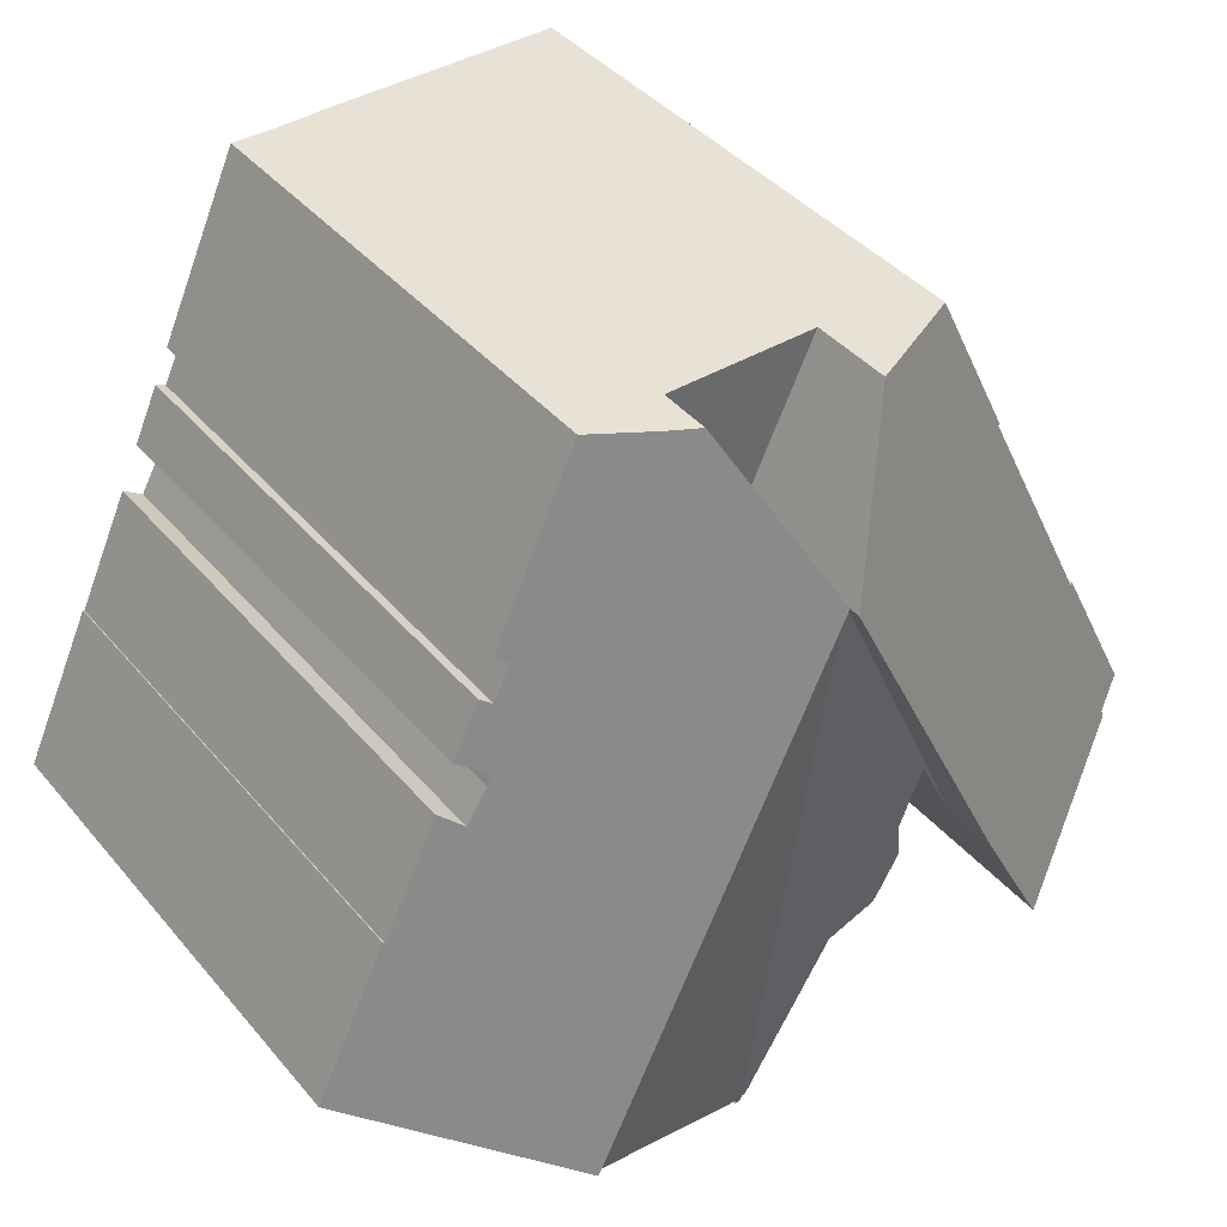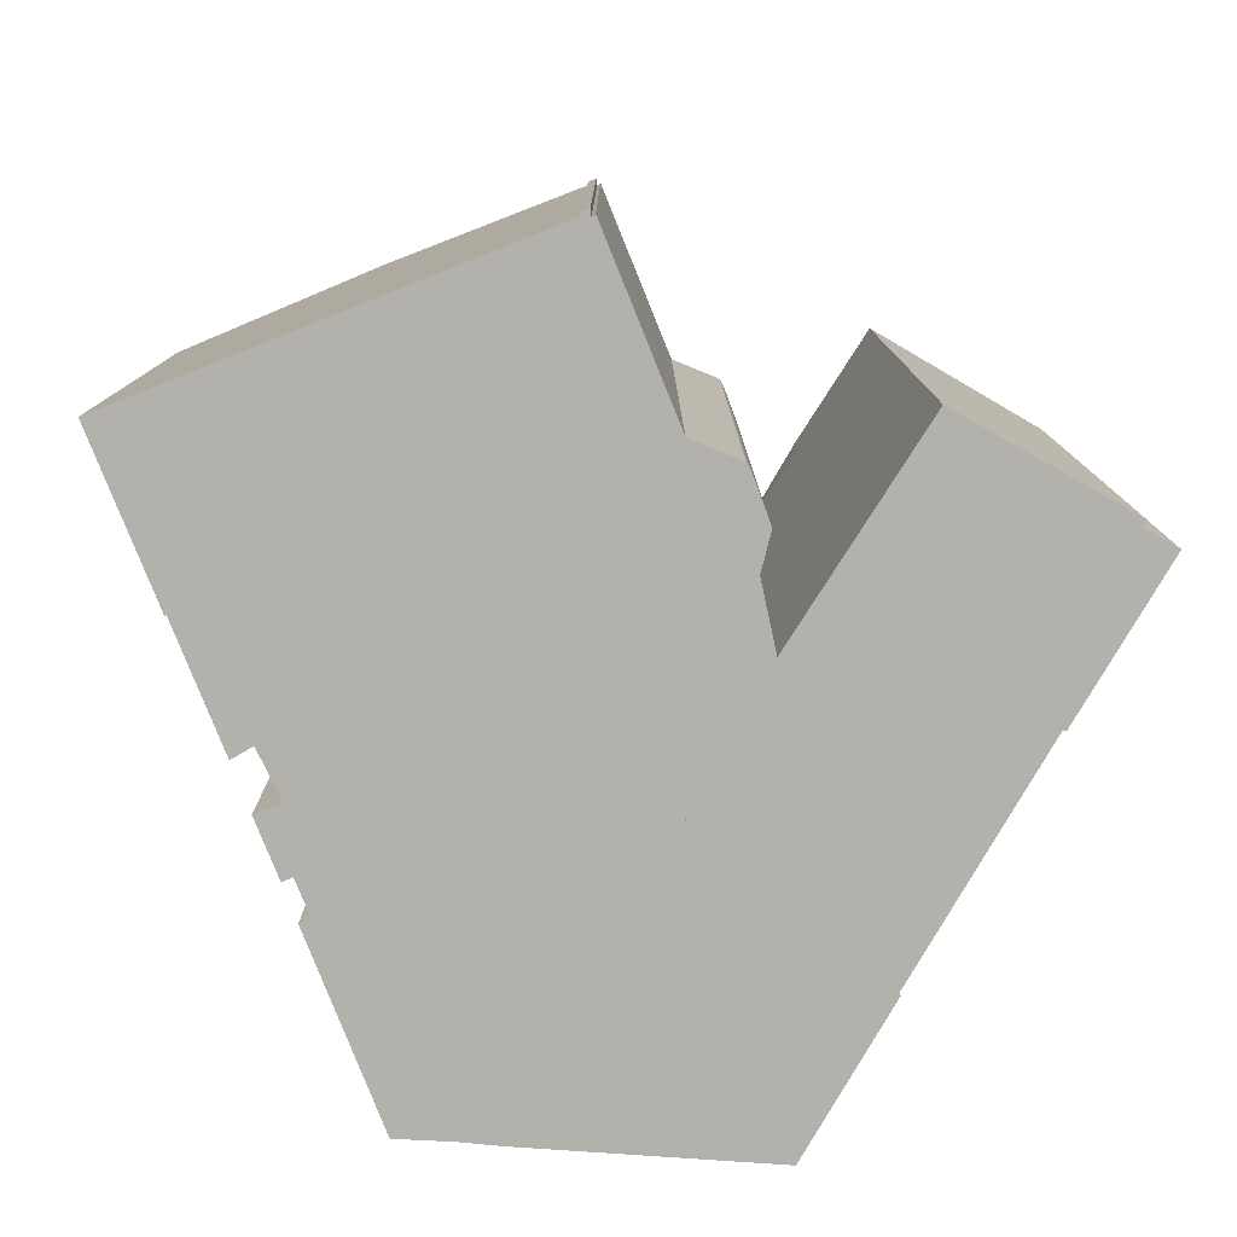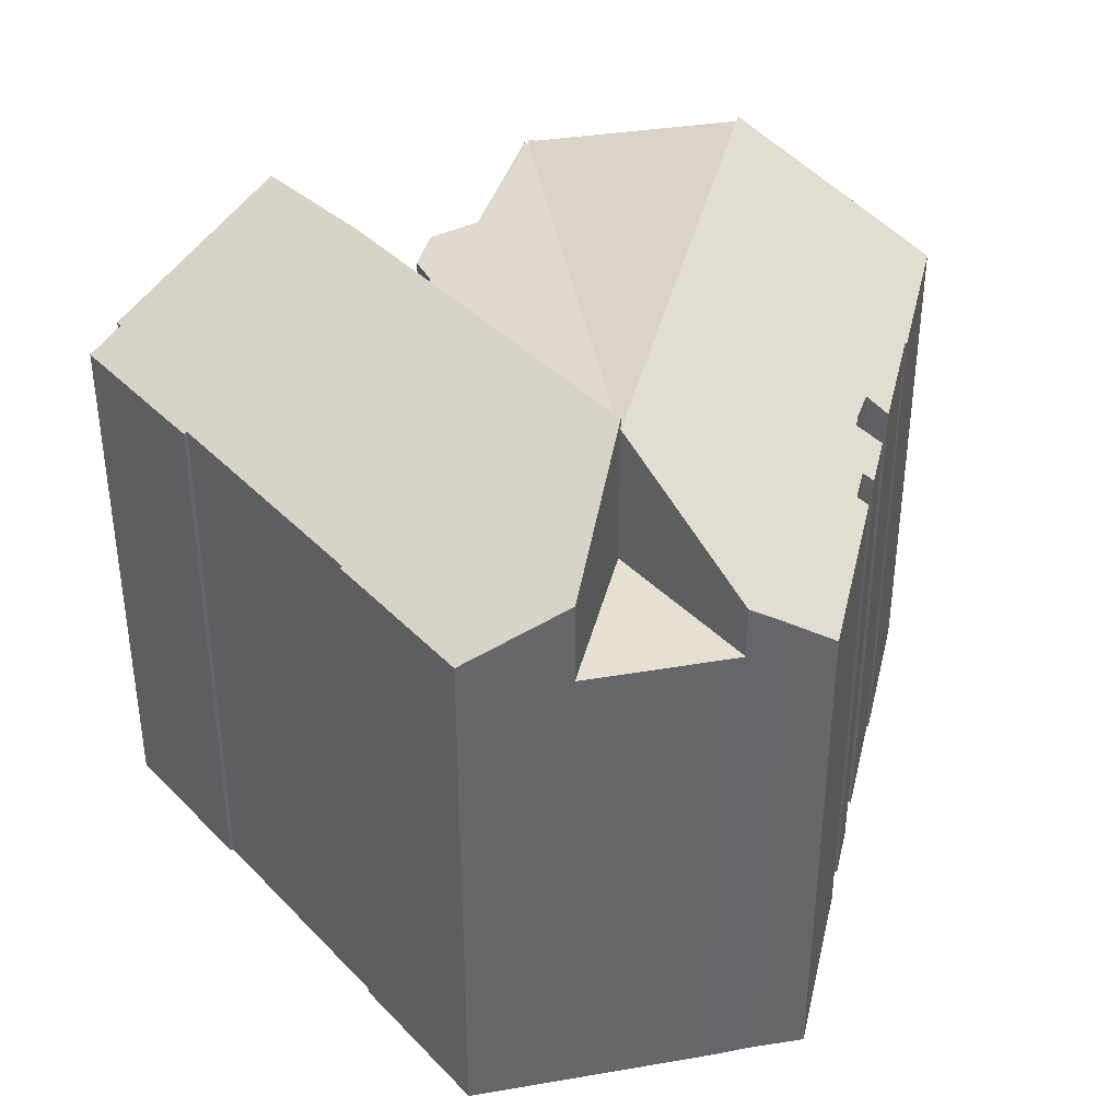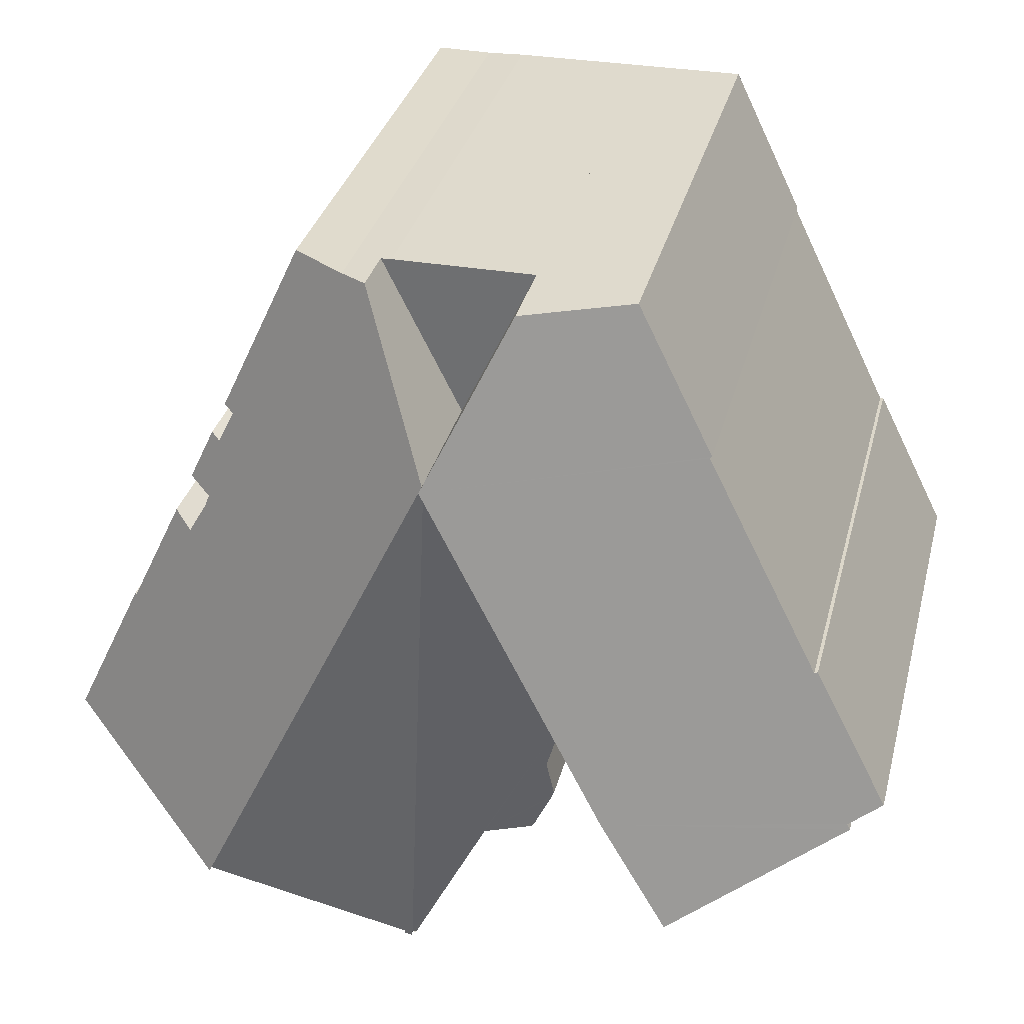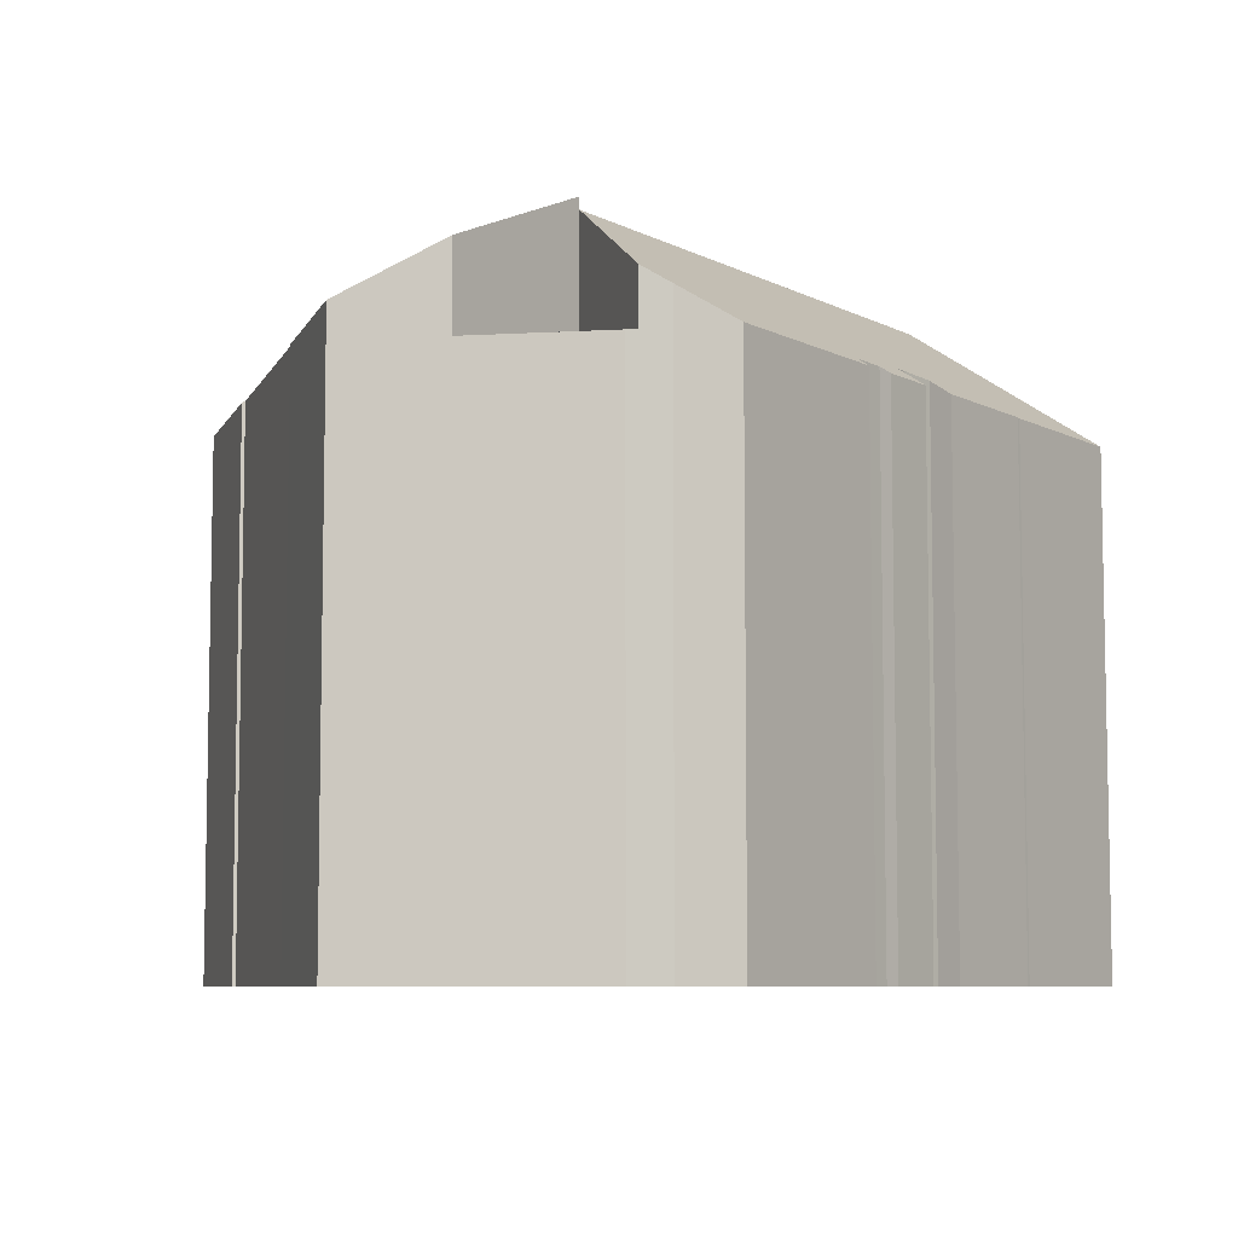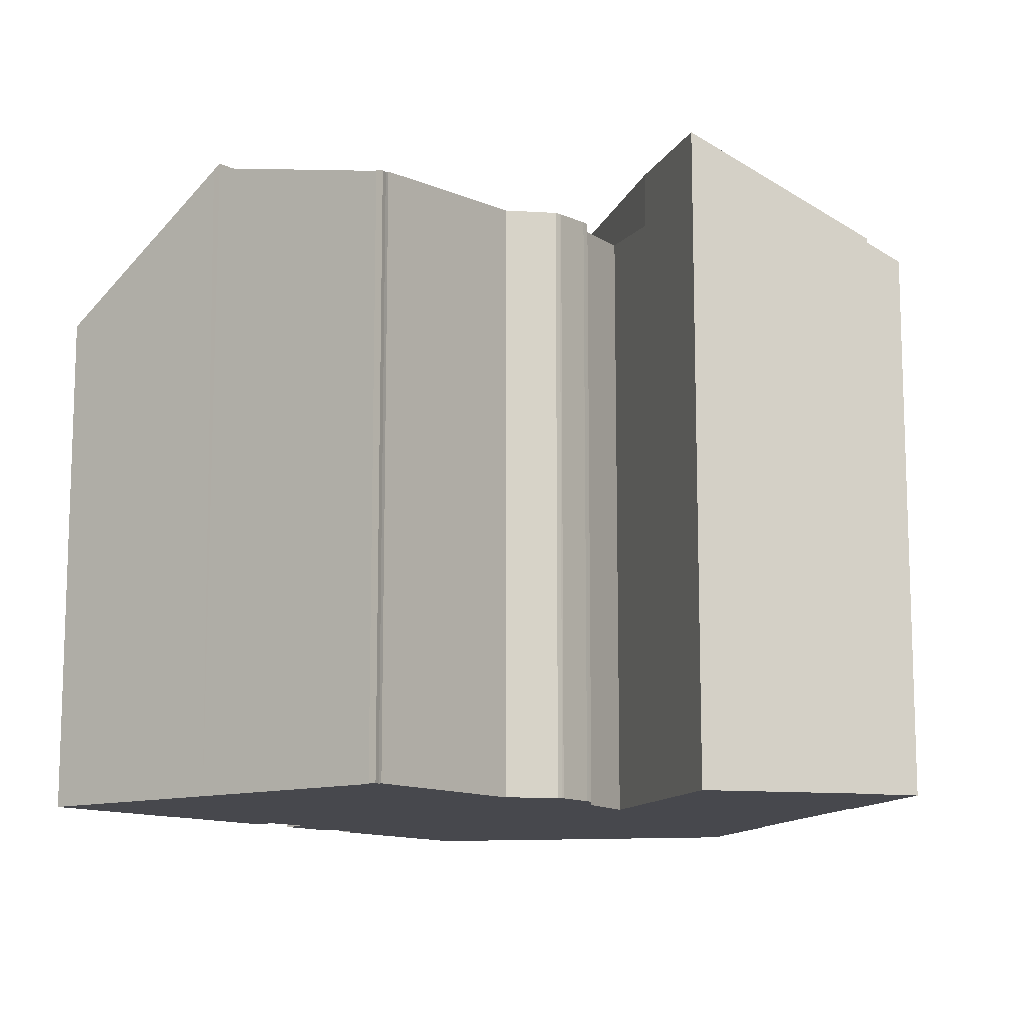
<metadata>
{"format":"obj","ext":"obj","renderer":"f3d","projection":"perspective","resolution":1024,"background":"white","views":[{"elev":40.4,"azim":144.1,"up":"+Z"},{"elev":-79.0,"azim":176.4,"up":"+Y"},{"elev":38.5,"azim":-11.9,"up":"+Y"},{"elev":33.0,"azim":-166.0,"up":"+Z"},{"elev":-7.3,"azim":9.8,"up":"+Y"},{"elev":-11.9,"azim":-167.9,"up":"+Y"}]}
</metadata>
<code>
v  10.33 14.35 14.93
v  14.54 14.35 14.89
v  12.39 14.35 10.56
v  14.25 14.35 14.9
v  10.33 -9.141e-16 14.93
v  14.25 -9.125e-16 14.9
v  14.54 -9.119e-16 14.89
v  12.39 -6.466e-16 10.56
v  12.39 18.18 10.56
v  13.5 16.7 -6.471
v  8.761 17.34 2.996
v  11.14 17.02 -1.805
v  9.282 17.2 1.169
v  9.086 17.1 0.104
v  9.133 17.09 -0.017
v  9.167 17.08 -0.103
v  9.638 17.01 -1.152
v  9.762 17 -1.344
v  7.421 17.07 0.548
v  13.75 16.75 -6.557
v  13.54 16.69 -6.65
v  13.71 16.75 -6.479
v  16.02 17.35 -5.395
v  17.77 17.81 -4.57
v  19.2 18.18 -3.898
v  13.37 16.69 -6.465
v  11.14 1.105e-16 -1.805
v  9.762 8.23e-17 -1.344
v  9.669 7.372e-17 -1.204
v  9.669 17 -1.204
v  9.638 7.054e-17 -1.152
v  9.638 17.01 -1.152
v  9.167 6.307e-18 -0.103
v  9.133 1.041e-18 -0.017
v  13.41 16.69 -6.541
v  13.37 3.959e-16 -6.465
v  13.41 4.005e-16 -6.541
v  9.086 -6.368e-18 0.104
v  9.282 -7.158e-17 1.169
v  8.761 -1.835e-16 2.996
v  13.5 3.962e-16 -6.471
v  13.54 4.072e-16 -6.65
v  7.421 -3.356e-17 0.548
v  19.2 2.387e-16 -3.898
v  16.02 3.303e-16 -5.395
v  13.71 3.967e-16 -6.479
v  17.77 2.798e-16 -4.57
v  13.75 4.015e-16 -6.557
v  13.46 16.69 -6.503
v  13.46 3.982e-16 -6.503
v  10.33 16.65 14.93
v  5.366 15.3 10.71
v  7.448 15.29 14.95
v  12.39 18.65 10.56
v  5.42 15.33 10.67
v  2.246 15.33 4.263
v  7.421 18.65 0.548
v  0 15.27 9.351e-16
v  0.132 15.35 -0.063
v  0.924 15.81 -0.443
v  0.837 15.81 -0.624
v  6.296 18.6 -1.507
v  5.544 18.57 -2.881
v  5.73 18.58 -2.541
v  2.152 15.29 4.27
v  5.544 1.764e-16 -2.881
v  6.296 9.228e-17 -1.507
v  5.73 1.556e-16 -2.541
v  0.837 3.821e-17 -0.624
v  0.924 2.713e-17 -0.443
v  0 0 0
v  0.132 3.858e-18 -0.063
v  5.42 -6.535e-16 10.67
v  5.366 -6.556e-16 10.71
v  2.152 -2.615e-16 4.27
v  2.246 -2.61e-16 4.263
v  7.448 -9.152e-16 14.95
v  19.18 14.44 9.859
v  18.88 14.66 9.725
v  16.86 14.41 14.88
v  20.34 14.46 7.353
v  19.67 14.94 7.064
v  19.62 14.45 8.9
v  15.29 15.36 14.87
v  12.39 18.33 10.56
v  14.54 15.81 14.89
v  19.2 18.33 -3.898
v  19.34 14.66 8.768
v  19.79 14.96 6.751
v  20.34 14.9 5.771
v  20.89 14.47 6.13
v  22.41 14.47 2.896
v  22.45 14.44 2.922
v  19.41 18.18 -3.801
v  24.48 14.45 -1.416
v  21.46 16.67 -2.837
v  18.88 -5.955e-16 9.725
v  19.34 -5.369e-16 8.768
v  20.34 -4.502e-16 7.353
v  19.62 -5.45e-16 8.9
v  19.79 -4.134e-16 6.751
v  20.34 -3.534e-16 5.771
v  22.41 -1.773e-16 2.896
v  20.89 -3.754e-16 6.13
v  24.48 8.67e-17 -1.416
v  22.45 -1.789e-16 2.922
v  19.18 -6.037e-16 9.859
v  16.86 -9.113e-16 14.88
v  19.67 -4.325e-16 7.064
v  21.46 1.737e-16 -2.837
v  19.41 2.327e-16 -3.801
v  15.29 -9.102e-16 14.87
g defaultobject
f 1 2 3
f 2 1 4
f 5 4 1
f 4 5 6
f 6 2 4
f 2 6 7
f 7 3 2
f 3 7 8
f 8 1 3
f 1 8 5
f 8 6 5
f 6 8 7
f 9 10 11
f 12 11 10
f 13 11 12
f 14 13 12
f 15 14 12
f 16 15 12
f 17 16 12
f 18 17 12
f 9 11 19
f 10 20 21
f 20 10 22
f 22 10 23
f 23 10 9
f 23 9 24
f 24 9 25
f 12 10 26
f 27 18 12
f 18 27 28
f 18 29 30
f 29 18 28
f 30 31 32
f 31 30 29
f 32 33 16
f 33 32 31
f 34 16 33
f 26 27 12
f 27 26 35
f 27 35 36
f 36 35 37
f 15 38 14
f 38 15 16
f 38 16 34
f 14 39 13
f 39 14 38
f 13 40 11
f 40 13 39
f 21 41 10
f 41 21 42
f 40 19 11
f 19 40 43
f 44 24 25
f 24 44 23
f 23 44 22
f 22 44 45
f 22 45 46
f 45 44 47
f 48 21 20
f 21 48 42
f 41 49 10
f 49 41 35
f 35 41 37
f 37 41 50
f 19 8 9
f 8 19 43
f 8 25 9
f 25 8 44
f 46 20 22
f 20 46 48
f 48 46 42
f 41 42 46
f 37 50 36
f 41 36 50
f 43 40 8
f 44 8 47
f 45 47 8
f 46 45 8
f 41 46 8
f 36 41 8
f 27 36 8
f 28 27 8
f 29 28 8
f 31 29 8
f 33 31 8
f 34 33 8
f 38 34 8
f 39 38 8
f 40 39 8
f 51 52 53
f 52 51 54
f 52 54 55
f 55 54 56
f 56 54 57
f 56 57 58
f 58 57 59
f 59 57 60
f 60 57 61
f 61 57 62
f 61 62 63
f 63 62 64
f 58 65 56
f 43 62 57
f 62 43 64
f 64 43 63
f 63 43 66
f 66 43 67
f 66 67 68
f 8 57 54
f 57 8 43
f 66 61 63
f 61 66 69
f 70 59 60
f 59 70 58
f 58 70 71
f 71 70 72
f 73 52 55
f 52 73 74
f 69 60 61
f 60 69 70
f 58 75 65
f 75 58 71
f 76 55 56
f 55 76 73
f 74 53 52
f 53 74 77
f 65 76 56
f 76 65 75
f 53 5 51
f 5 53 77
f 51 8 54
f 8 51 5
f 77 8 5
f 8 77 74
f 8 74 73
f 8 73 43
f 43 73 76
f 43 76 75
f 43 75 71
f 43 71 67
f 67 71 68
f 68 71 72
f 68 72 70
f 68 70 69
f 68 69 66
f 78 79 80
f 81 82 83
f 84 85 86
f 85 84 80
f 85 80 87
f 87 80 79
f 87 79 88
f 87 88 83
f 87 83 82
f 87 82 89
f 87 89 90
f 87 90 91
f 87 91 92
f 87 92 93
f 87 93 94
f 94 93 95
f 94 95 96
f 97 88 79
f 88 97 98
f 83 99 81
f 99 83 100
f 101 90 89
f 90 101 102
f 91 103 92
f 103 91 104
f 93 105 95
f 105 93 106
f 80 107 78
f 107 80 108
f 98 83 88
f 83 98 100
f 102 91 90
f 91 102 104
f 103 93 92
f 93 103 106
f 8 86 85
f 86 8 7
f 81 109 82
f 109 81 99
f 94 44 87
f 44 94 96
f 44 96 95
f 44 95 110
f 110 95 105
f 44 110 111
f 78 97 79
f 97 78 107
f 82 101 89
f 101 82 109
f 44 85 87
f 85 44 8
f 7 84 86
f 84 7 112
f 112 80 84
f 80 112 108
f 8 112 7
f 112 8 108
f 108 8 44
f 108 44 97
f 97 44 98
f 98 44 100
f 100 44 109
f 109 44 101
f 101 44 102
f 102 44 104
f 104 44 103
f 103 44 106
f 106 44 111
f 106 111 105
f 105 111 110
f 99 100 109
f 107 108 97

</code>
